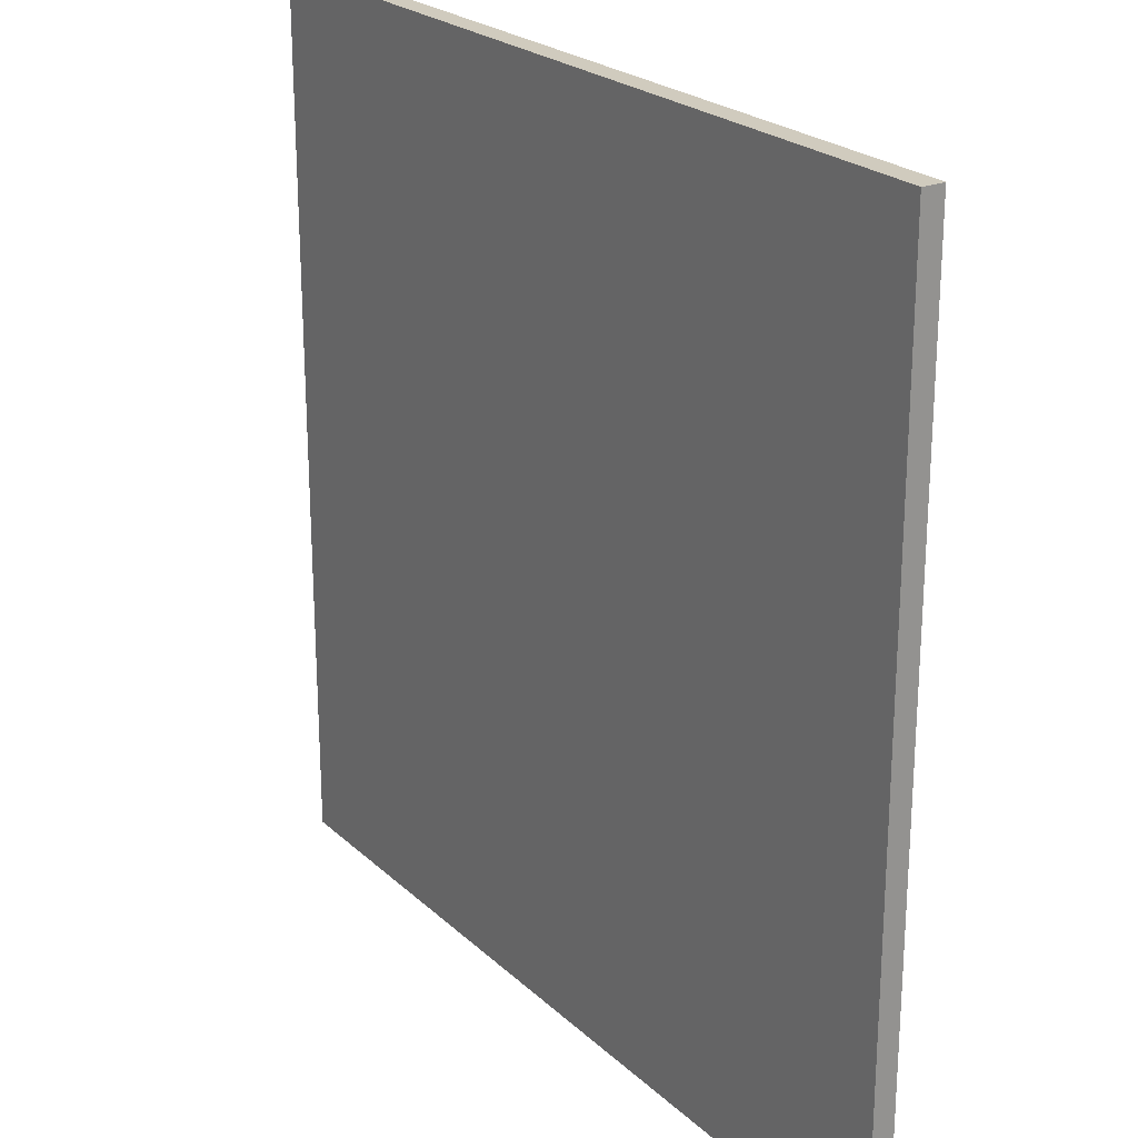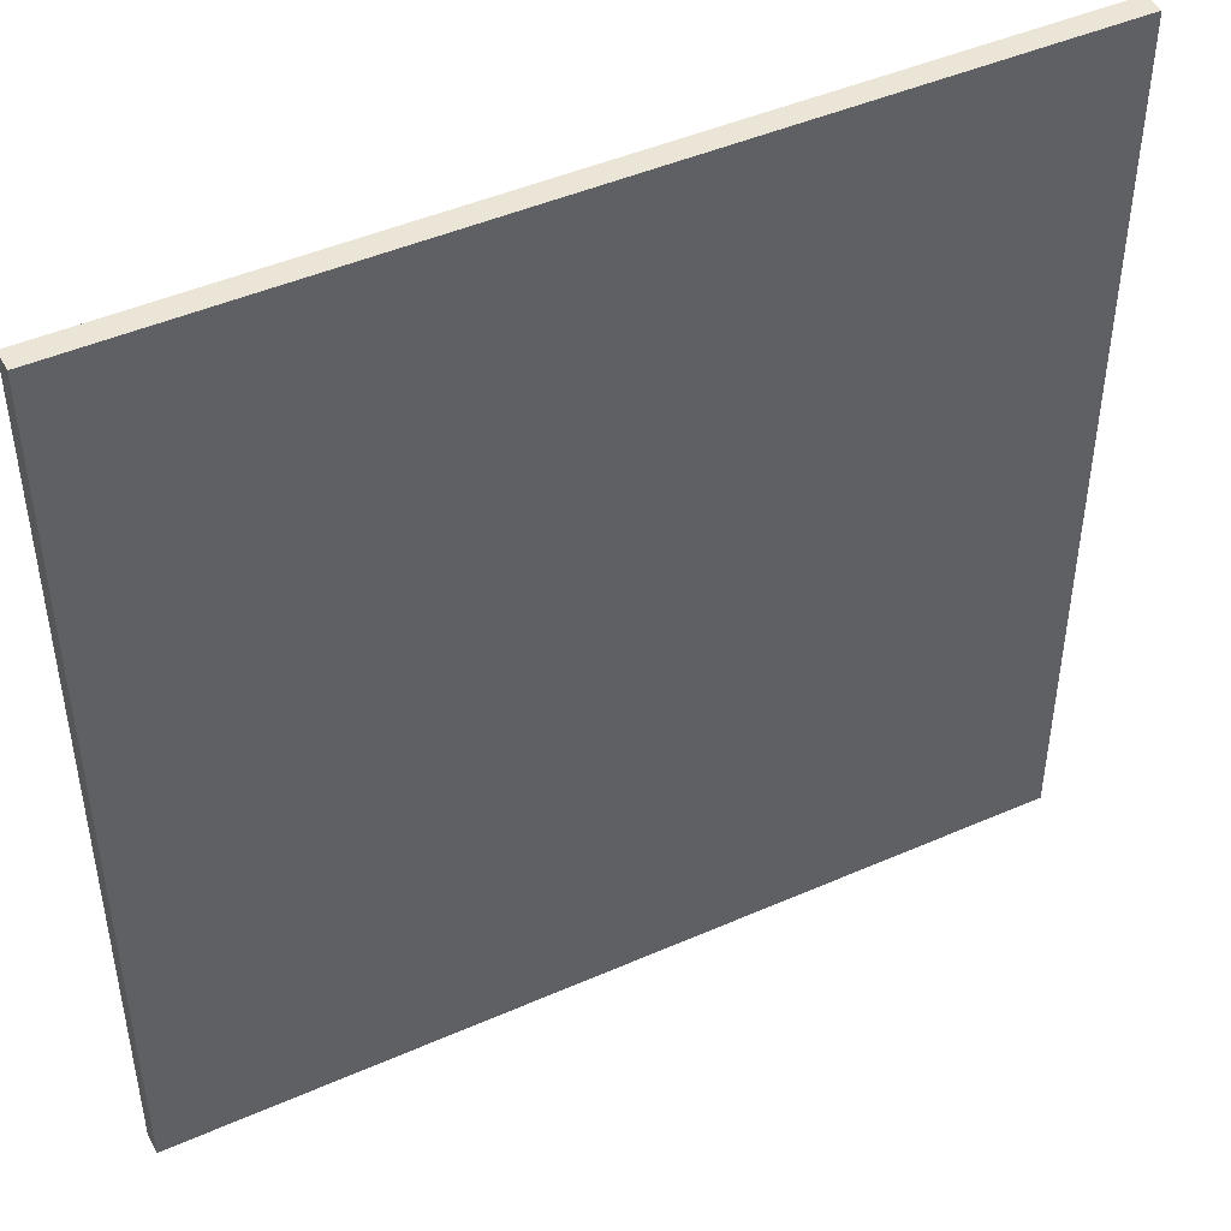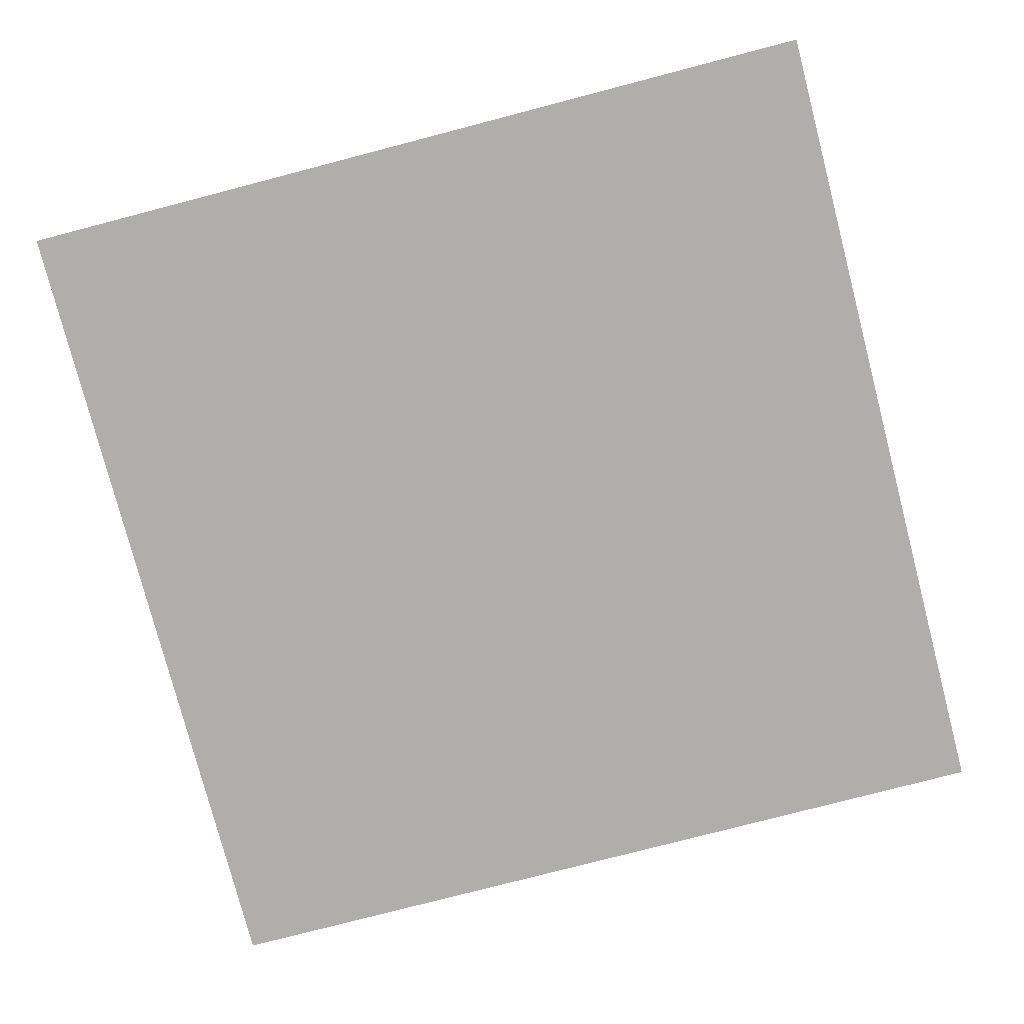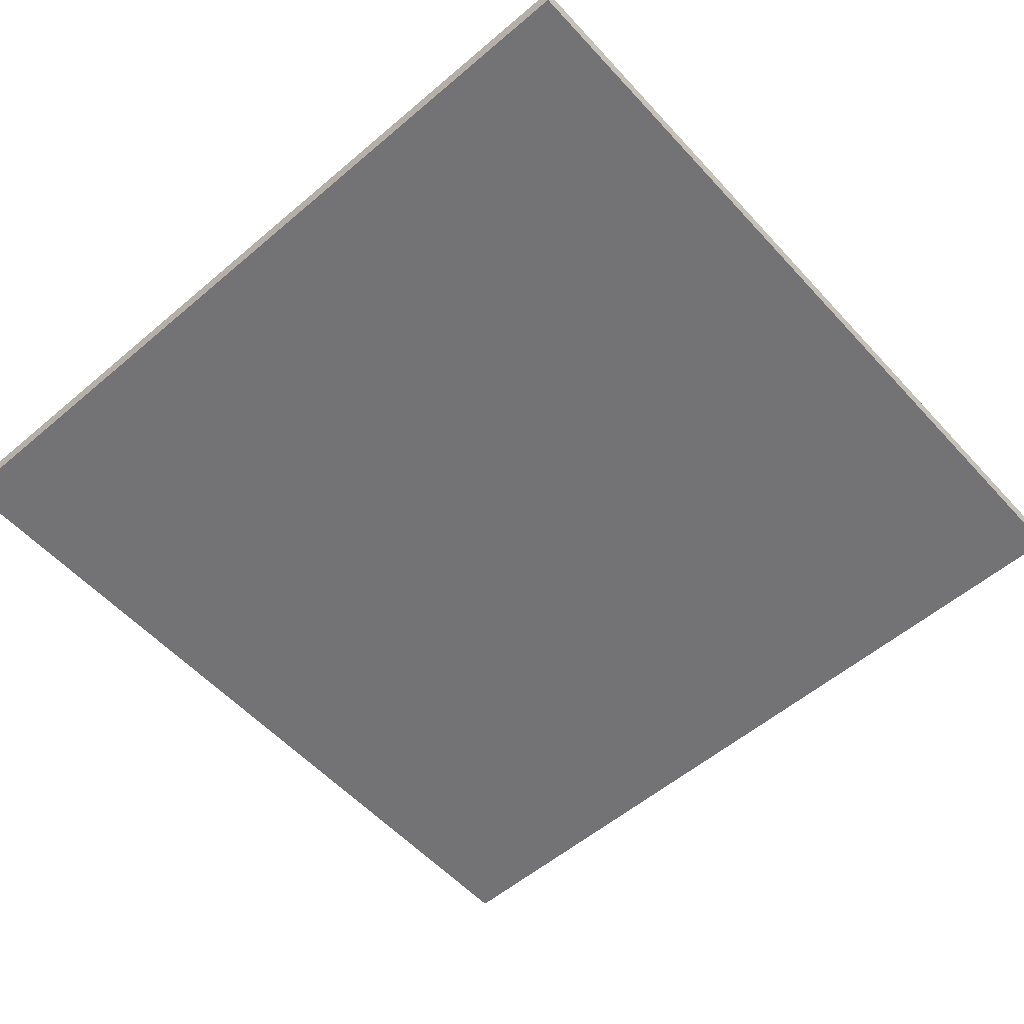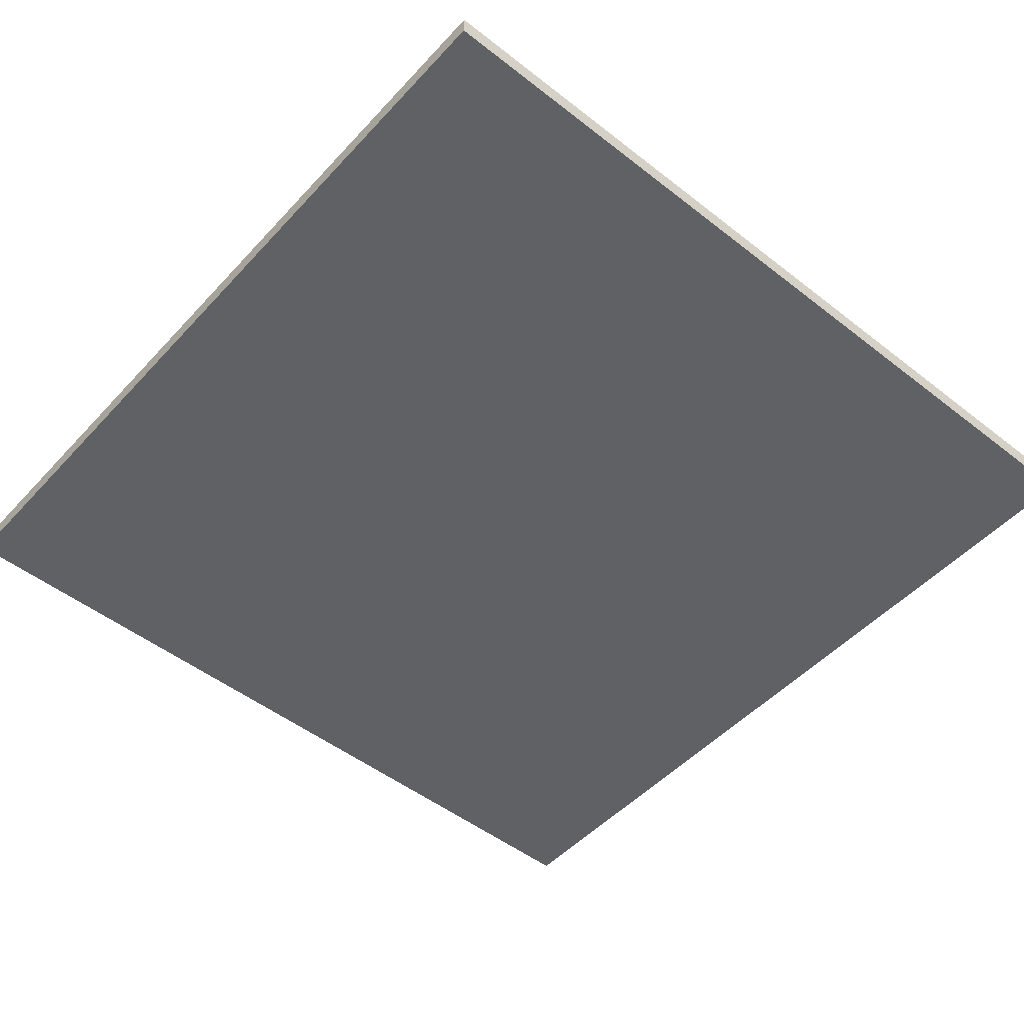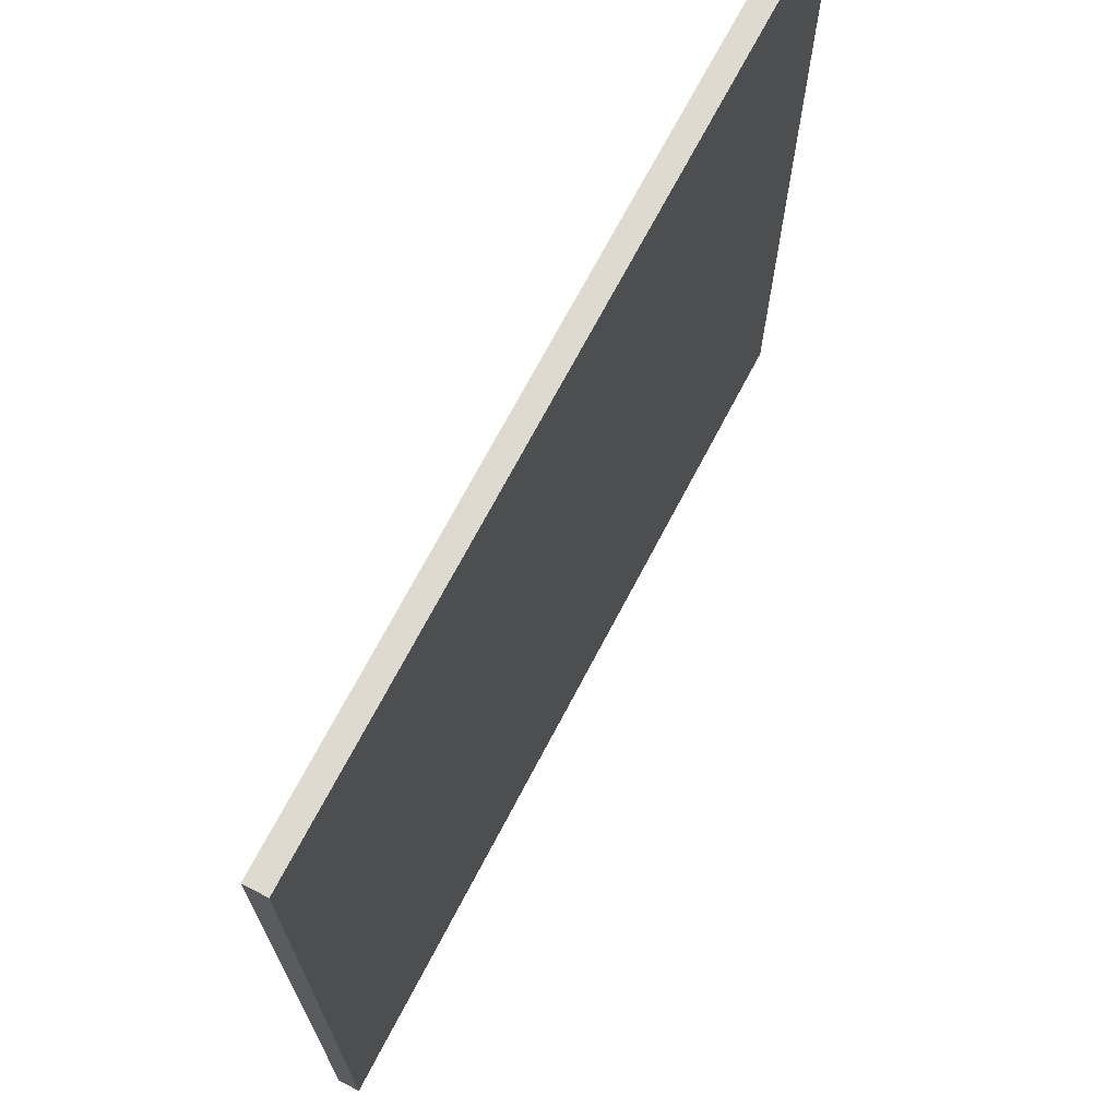
<metadata>
{"format":"obj","ext":"obj","renderer":"f3d","projection":"perspective","resolution":1024,"background":"white","views":[{"elev":23.4,"azim":56.1,"up":"+Z"},{"elev":46.0,"azim":153.3,"up":"+Z"},{"elev":-77.9,"azim":-165.4,"up":"+Y"},{"elev":-56.0,"azim":-138.3,"up":"+Y"},{"elev":-49.7,"azim":49.3,"up":"+Y"},{"elev":70.8,"azim":-62.3,"up":"+Z"}]}
</metadata>
<code>
o Street-6
v -2.3 0 -0.8
v -0.82 0 -0.8
v -0.74 0 -0.8
v -0.7 0 -0.8
v -2.3 0.04 -0.8
v -0.82 0.04 -0.8
v -0.74 0.04 -0.8
v -0.7 0.04 -0.8
v -2.3 0 0.8
v -0.82 0 0.8
v -0.74 0 0.8
v -0.7 0 0.8
v -2.3 0.04 0.8
v -0.82 0.04 0.8
v -0.74 0.04 0.8
v -0.7 0.04 0.8
v -2.3 0 -0.8
v -2.3 0.04 -0.8
v -2.3 0 0.8
v -2.3 0.04 0.8
v -0.7 0 -0.8
v -0.7 0.04 -0.8
v -0.7 0 0.8
v -0.7 0.04 0.8
v -2.3 0 -0.8
v -2.3 0 0.8
v -1.46 0 0.4
v -1.46 0 0.56
v -1.42 0 0.48
v -1.42 0 0.56
v -1.38 0 0.4
v -1.38 0 0.48
v -1.14 0 -0.08
v -1.14 0 0.08
v -1.06 0 -0.08
v -1.06 0 0.08
v -1.02 0 -0.24
v -1.02 0 -0.16
v -0.98 0 -0.24
v -0.98 0 -0.16
v -0.82 0 -0.8
v -0.82 0 0.8
v -0.74 0 -0.8
v -0.74 0 0.8
v -0.7 0 -0.8
v -0.7 0 0.8
v -2.3 0.04 -0.8
v -2.3 0.04 0.8
v -2.08 0.04 -0.22
v -2.08 0.04 -0.2
v -2.06 0.04 -0.22
v -2.06 0.04 -0.2
v -1.8 0.04 0.12
v -1.8 0.04 0.16
v -1.76 0.04 0.12
v -1.76 0.04 0.16
v -1.64 0.04 -0.24
v -1.64 0.04 -0.18
v -1.58 0.04 -0.24
v -1.58 0.04 -0.18
v -1.46 0.04 0.4
v -1.46 0.04 0.54
v -1.42 0.04 0.48
v -1.42 0.04 0.54
v -1.38 0.04 0.4
v -1.38 0.04 0.48
v -1.14 0.04 5.96e-08
v -1.14 0.04 0.08
v -1.06 0.04 5.96e-08
v -1.06 0.04 0.08
v -1.02 0.04 -0.22
v -1.02 0.04 -0.16
v -0.98 0.04 -0.22
v -0.98 0.04 -0.16
v -0.82 0.04 -0.8
v -0.82 0.04 0.8
v -0.74 0.04 -0.8
v -0.74 0.04 0.8
v -0.7 0.04 -0.8
v -0.7 0.04 0.8
f 5 2 1
f 6 3 2
f 6 2 5
f 7 4 3
f 7 3 6
f 8 4 7
f 9 10 13
f 10 11 14
f 13 10 14
f 11 12 15
f 14 11 15
f 15 12 16
f 19 18 17
f 20 18 19
f 21 22 23
f 23 22 24
f 27 26 25
f 28 26 27
f 29 28 27
f 30 26 28
f 30 28 29
f 31 27 25
f 31 29 27
f 32 30 29
f 32 29 31
f 33 31 25
f 33 32 31
f 34 32 33
f 35 33 25
f 35 34 33
f 36 32 34
f 36 34 35
f 37 35 25
f 37 36 35
f 38 36 37
f 39 37 25
f 39 38 37
f 40 36 38
f 40 38 39
f 41 39 25
f 41 40 39
f 42 26 30
f 42 40 41
f 42 30 32
f 42 36 40
f 42 32 36
f 43 42 41
f 44 42 43
f 45 44 43
f 46 44 45
f 47 48 49
f 49 48 50
f 47 49 51
f 49 50 51
f 50 48 52
f 51 50 52
f 51 52 53
f 52 48 53
f 53 48 54
f 51 53 55
f 53 54 55
f 54 48 56
f 55 54 56
f 47 51 57
f 51 55 57
f 55 56 57
f 57 56 58
f 47 57 59
f 57 58 59
f 58 56 60
f 59 58 60
f 56 48 61
f 60 56 61
f 59 60 61
f 61 48 62
f 61 62 63
f 62 48 64
f 63 62 64
f 59 61 65
f 61 63 65
f 63 64 66
f 65 63 66
f 59 65 67
f 65 66 67
f 67 66 68
f 59 67 69
f 67 68 69
f 68 66 70
f 69 68 70
f 59 69 71
f 69 70 71
f 71 70 72
f 59 71 73
f 71 72 73
f 72 70 74
f 73 72 74
f 47 59 75
f 59 73 75
f 73 74 75
f 74 70 76
f 75 74 76
f 64 48 76
f 70 66 76
f 66 64 76
f 75 76 77
f 77 76 78
f 77 78 79
f 79 78 80

</code>
